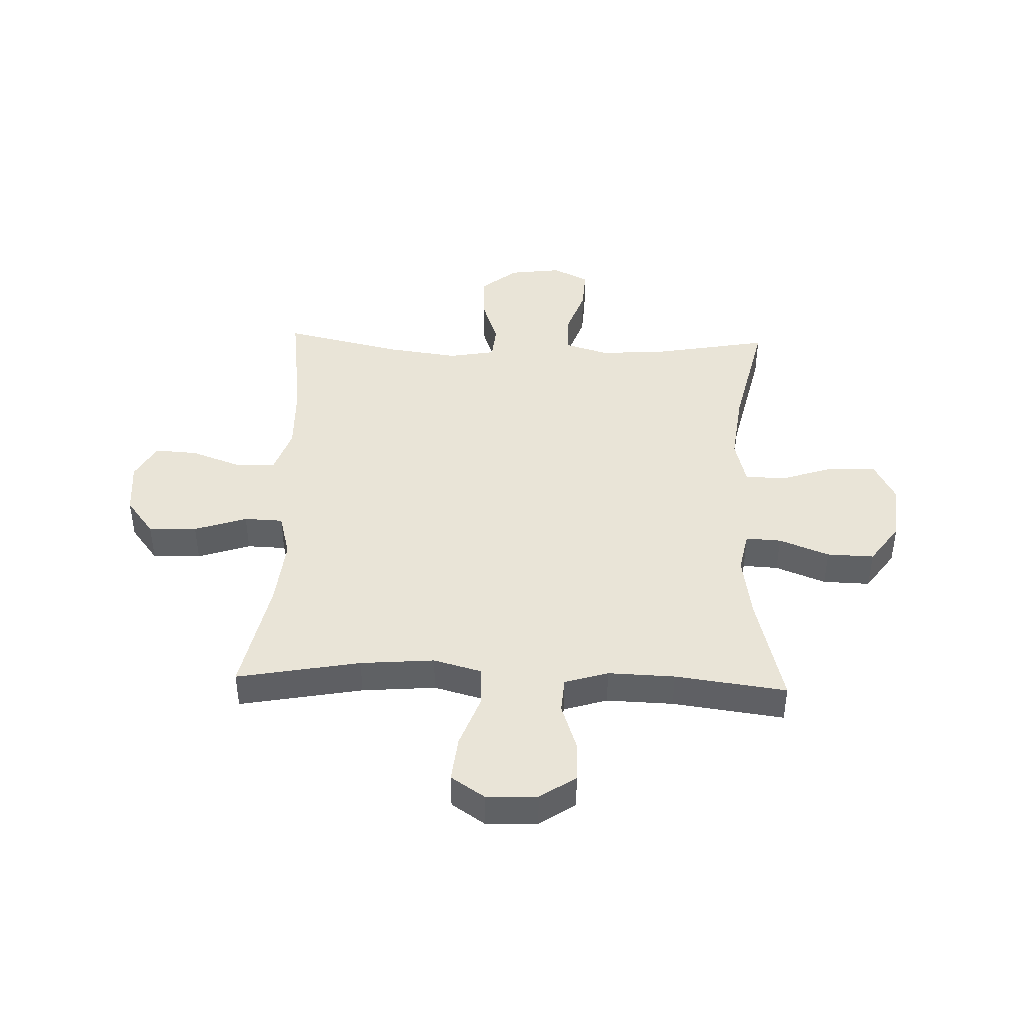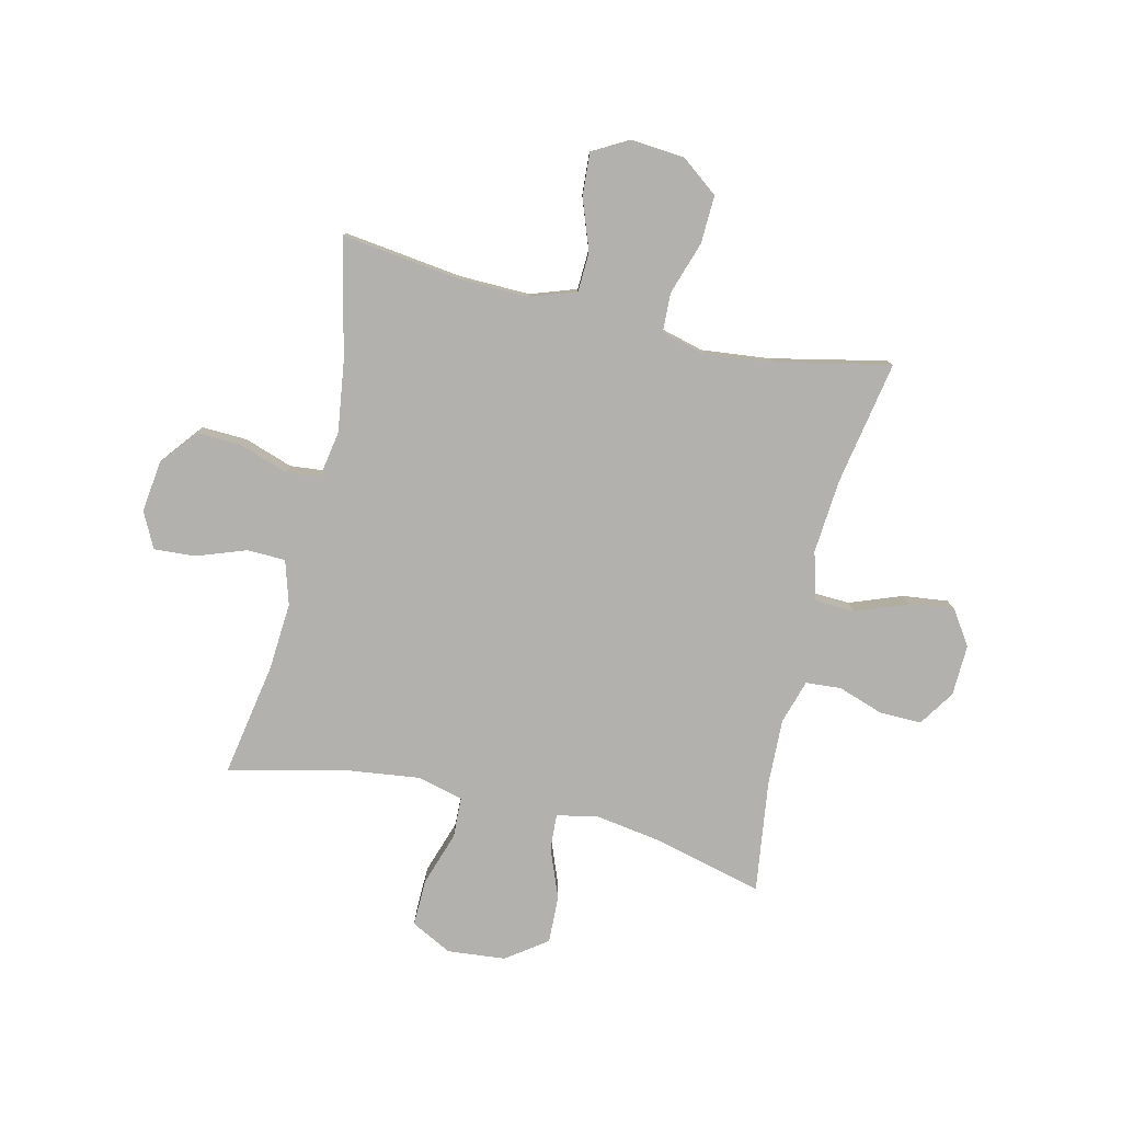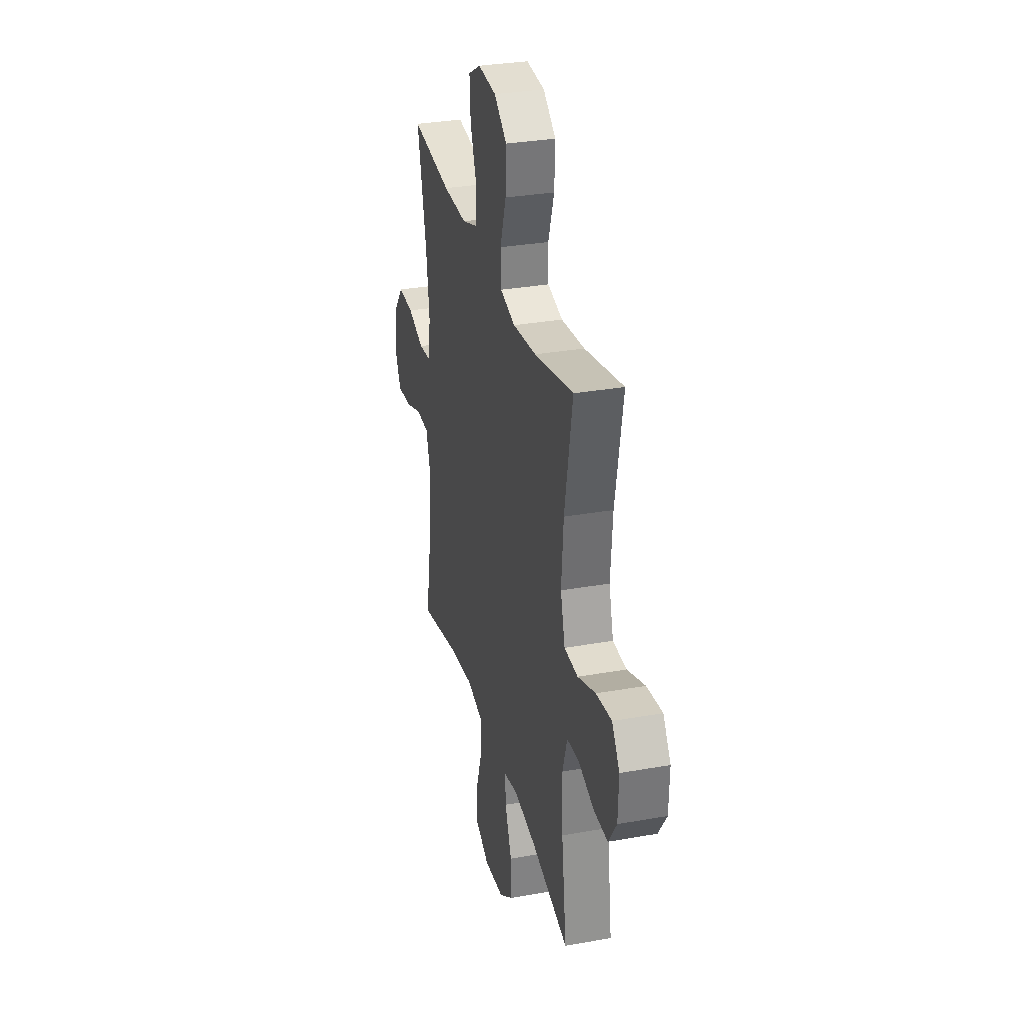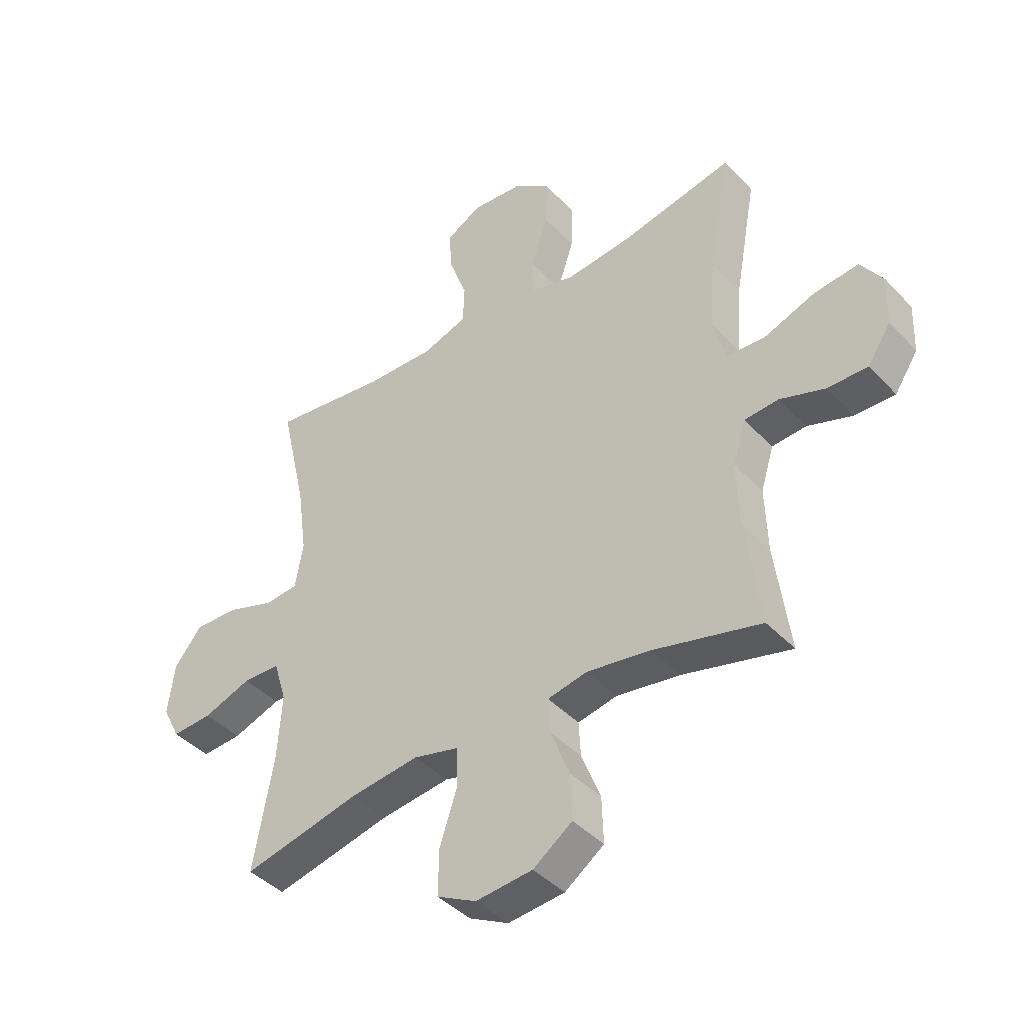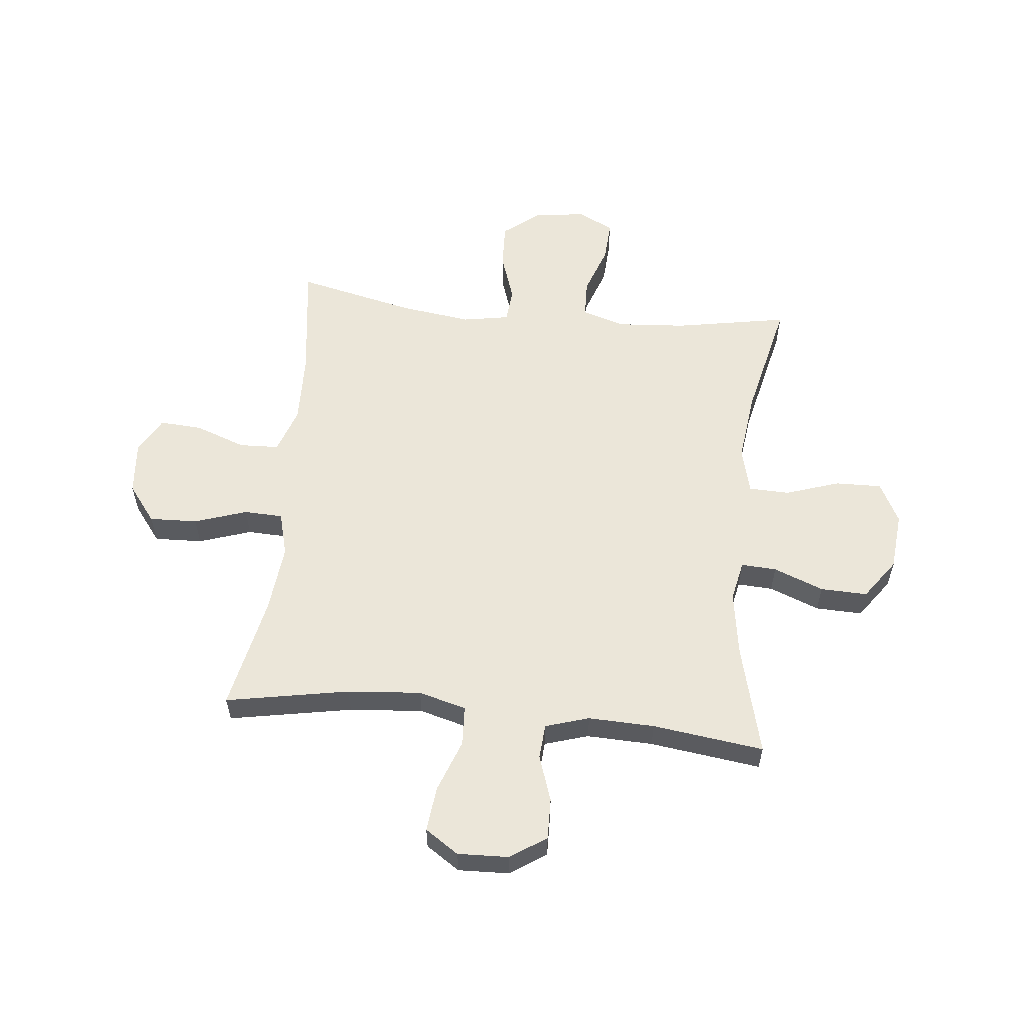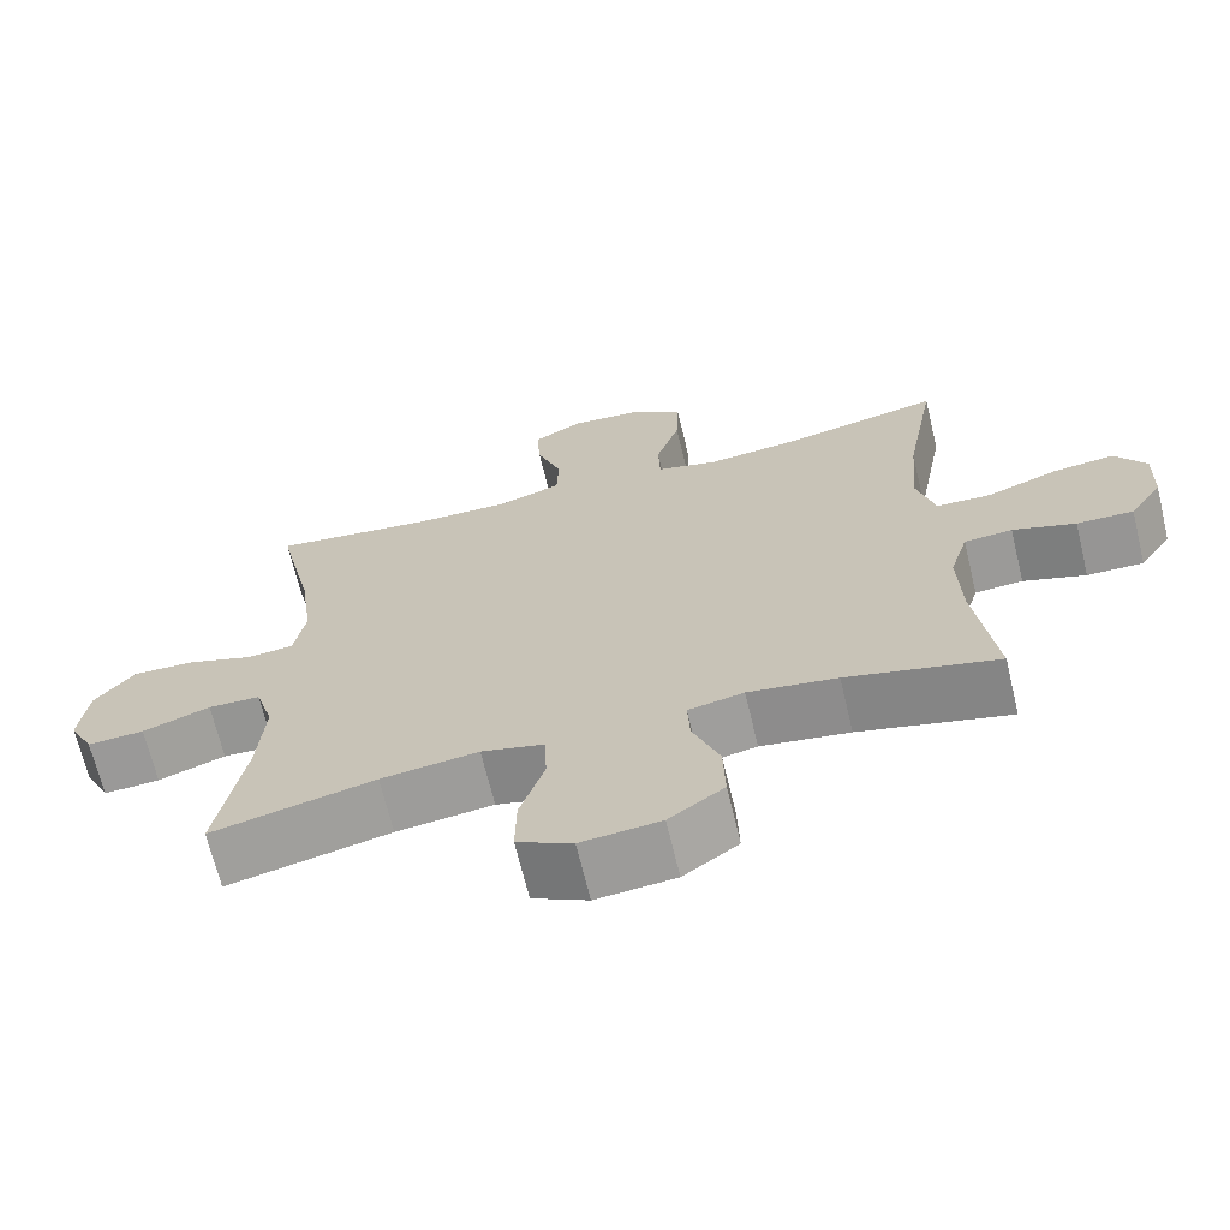
<metadata>
{"format":"obj","ext":"obj","renderer":"f3d","projection":"perspective","resolution":1024,"background":"white","views":[{"elev":43.4,"azim":91.9,"up":"+Y"},{"elev":-79.3,"azim":-13.2,"up":"+Y"},{"elev":31.2,"azim":75.7,"up":"+Z"},{"elev":-41.9,"azim":38.9,"up":"+Z"},{"elev":57.6,"azim":95.8,"up":"+Y"},{"elev":-68.0,"azim":13.5,"up":"+Z"}]}
</metadata>
<code>
o path320
v 0.4691 0.0375 -0.3
v 0.465 0.0375 -0.1786
v 0.4894 0.0375 -0.09926
v 0.5533 0.0375 -0.09445
v 0.6366 0.0375 -0.1228
v 0.7119 0.0375 -0.1243
v 0.7552 0.0375 -0.05886
v 0.7585 0.0375 0.034
v 0.7177 0.0375 0.095
v 0.6353 0.0375 0.08556
v 0.5401 0.0375 0.05001
v 0.4678 0.0375 0.05342
v 0.444 0.0375 0.1405
v 0.4549 0.0375 0.2747
v 0.4961 0.0375 0.4993
v 0.2879 0.0375 0.4549
v 0.1636 0.0375 0.4415
v 0.0833 0.0375 0.4627
v 0.08057 0.0375 0.5331
v 0.1121 0.0375 0.6287
v 0.1153 0.0375 0.7163
v 0.04818 0.0375 0.7675
v -0.0489 0.0375 0.7756
v -0.1149 0.0375 0.7387
v -0.1097 0.0375 0.6609
v -0.07641 0.0375 0.5695
v -0.07916 0.0375 0.4973
v -0.1622 0.0375 0.4685
v -0.2905 0.0375 0.4715
v -0.5056 0.0375 0.4993
v -0.4568 0.0375 0.2842
v -0.4393 0.0375 0.1552
v -0.4542 0.0375 0.07029
v -0.5162 0.0375 0.06423
v -0.6039 0.0375 0.09401
v -0.6869 0.0375 0.09722
v -0.739 0.0375 0.0318
v -0.7512 0.0375 -0.06304
v -0.7187 0.0375 -0.1278
v -0.6434 0.0375 -0.1231
v -0.5535 0.0375 -0.0909
v -0.4839 0.0375 -0.09307
v -0.4599 0.0375 -0.1726
v -0.4688 0.0375 -0.2958
v -0.5056 0.0375 -0.5026
v -0.2886 0.0375 -0.4521
v -0.1591 0.0375 -0.436
v -0.0756 0.0375 -0.457
v -0.07302 0.0375 -0.5309
v -0.1056 0.0375 -0.6293
v -0.1072 0.0375 -0.7134
v -0.03364 0.0375 -0.7514
v 0.07209 0.0375 -0.7414
v 0.1452 0.0375 -0.6888
v 0.1424 0.0375 -0.6034
v 0.1069 0.0375 -0.5126
v 0.1034 0.0375 -0.4484
v 0.1772 0.0375 -0.4331
v 0.2956 0.0375 -0.4516
v 0.4961 0.0375 -0.5026
v 0.4691 -0.0375 -0.3
v 0.465 -0.0375 -0.1786
v 0.4894 -0.0375 -0.09926
v 0.5533 -0.0375 -0.09445
v 0.6366 -0.0375 -0.1228
v 0.7119 -0.0375 -0.1243
v 0.7552 -0.0375 -0.05886
v 0.7585 -0.0375 0.034
v 0.7177 -0.0375 0.095
v 0.6353 -0.0375 0.08556
v 0.5401 -0.0375 0.05001
v 0.4678 -0.0375 0.05342
v 0.444 -0.0375 0.1405
v 0.4549 -0.0375 0.2747
v 0.4961 -0.0375 0.4993
v 0.2879 -0.0375 0.4549
v 0.1636 -0.0375 0.4415
v 0.0833 -0.0375 0.4627
v 0.08057 -0.0375 0.5331
v 0.1121 -0.0375 0.6287
v 0.1153 -0.0375 0.7163
v 0.04818 -0.0375 0.7675
v -0.0489 -0.0375 0.7756
v -0.1149 -0.0375 0.7387
v -0.1097 -0.0375 0.6609
v -0.07641 -0.0375 0.5695
v -0.07916 -0.0375 0.4973
v -0.1622 -0.0375 0.4685
v -0.2905 -0.0375 0.4715
v -0.5056 -0.0375 0.4993
v -0.4568 -0.0375 0.2842
v -0.4393 -0.0375 0.1552
v -0.4542 -0.0375 0.07029
v -0.5162 -0.0375 0.06423
v -0.6039 -0.0375 0.09401
v -0.6869 -0.0375 0.09722
v -0.739 -0.0375 0.0318
v -0.7512 -0.0375 -0.06304
v -0.7187 -0.0375 -0.1278
v -0.6434 -0.0375 -0.1231
v -0.5535 -0.0375 -0.0909
v -0.4839 -0.0375 -0.09307
v -0.4599 -0.0375 -0.1726
v -0.4688 -0.0375 -0.2958
v -0.5056 -0.0375 -0.5026
v -0.2886 -0.0375 -0.4521
v -0.1591 -0.0375 -0.436
v -0.0756 -0.0375 -0.457
v -0.07302 -0.0375 -0.5309
v -0.1056 -0.0375 -0.6293
v -0.1072 -0.0375 -0.7134
v -0.03364 -0.0375 -0.7514
v 0.07209 -0.0375 -0.7414
v 0.1452 -0.0375 -0.6888
v 0.1424 -0.0375 -0.6034
v 0.1069 -0.0375 -0.5126
v 0.1034 -0.0375 -0.4484
v 0.1772 -0.0375 -0.4331
v 0.2956 -0.0375 -0.4516
v 0.4961 -0.0375 -0.5026
v 0.7552 0.0375 -0.05886
v 0.7585 0.0375 0.034
v 0.7177 0.0375 0.095
v 0.7177 0.0375 0.095
v 0.7119 0.0375 -0.1243
v 0.6353 0.0375 0.08556
v 0.6366 0.0375 -0.1228
v 0.5533 0.0375 -0.09445
v 0.5401 0.0375 0.05001
v 0.4894 0.0375 -0.09926
v 0.4894 0.0375 -0.09926
v 0.4678 0.0375 0.05342
v 0.4678 0.0375 0.05342
v 0.465 0.0375 -0.1786
v 0.4961 0.0375 -0.5026
v 0.4961 0.0375 -0.5026
v 0.4691 0.0375 -0.3
v 0.4549 0.0375 0.2747
v 0.4961 0.0375 0.4993
v 0.4961 0.0375 0.4993
v 0.444 0.0375 0.1405
v 0.2956 0.0375 -0.4516
v 0.2879 0.0375 0.4549
v 0.1772 0.0375 -0.4331
v 0.1636 0.0375 0.4415
v 0.1034 0.0375 -0.4484
v 0.1034 0.0375 -0.4484
v 0.0833 0.0375 0.4627
v 0.0833 0.0375 0.4627
v 0.07209 0.0375 -0.7414
v 0.1452 0.0375 -0.6888
v 0.1424 0.0375 -0.6034
v 0.1069 0.0375 -0.5126
v 0.1121 0.0375 0.6287
v 0.1153 0.0375 0.7163
v 0.04818 0.0375 0.7675
v 0.08057 0.0375 0.5331
v -0.03364 0.0375 -0.7514
v -0.0489 0.0375 0.7756
v -0.1072 0.0375 -0.7134
v -0.1072 0.0375 -0.7134
v -0.1149 0.0375 0.7387
v -0.1149 0.0375 0.7387
v -0.1056 0.0375 -0.6293
v -0.07302 0.0375 -0.5309
v -0.0756 0.0375 -0.457
v -0.0756 0.0375 -0.457
v -0.1591 0.0375 -0.436
v -0.07641 0.0375 0.5695
v -0.07916 0.0375 0.4973
v -0.07916 0.0375 0.4973
v -0.1097 0.0375 0.6609
v -0.1622 0.0375 0.4685
v -0.2886 0.0375 -0.4521
v -0.2905 0.0375 0.4715
v -0.5056 0.0375 -0.5026
v -0.5056 0.0375 -0.5026
v -0.4599 0.0375 -0.1726
v -0.4688 0.0375 -0.2958
v -0.4393 0.0375 0.1552
v -0.4542 0.0375 0.07029
v -0.4542 0.0375 0.07029
v -0.4568 0.0375 0.2842
v -0.5162 0.0375 0.06423
v -0.4839 0.0375 -0.09307
v -0.4839 0.0375 -0.09307
v -0.5056 0.0375 0.4993
v -0.5056 0.0375 0.4993
v -0.5535 0.0375 -0.0909
v -0.6039 0.0375 0.09401
v -0.6434 0.0375 -0.1231
v -0.6869 0.0375 0.09722
v -0.7187 0.0375 -0.1278
v -0.7187 0.0375 -0.1278
v -0.739 0.0375 0.0318
v -0.7512 0.0375 -0.06304
v 0.7552 -0.0375 -0.05886
v 0.7585 -0.0375 0.034
v 0.7177 -0.0375 0.095
v 0.7177 -0.0375 0.095
v 0.7119 -0.0375 -0.1243
v 0.6353 -0.0375 0.08556
v 0.6366 -0.0375 -0.1228
v 0.5533 -0.0375 -0.09445
v 0.5401 -0.0375 0.05001
v 0.4894 -0.0375 -0.09926
v 0.4894 -0.0375 -0.09926
v 0.4678 -0.0375 0.05342
v 0.4678 -0.0375 0.05342
v 0.465 -0.0375 -0.1786
v 0.4961 -0.0375 -0.5026
v 0.4961 -0.0375 -0.5026
v 0.4691 -0.0375 -0.3
v 0.4549 -0.0375 0.2747
v 0.4961 -0.0375 0.4993
v 0.4961 -0.0375 0.4993
v 0.444 -0.0375 0.1405
v 0.2956 -0.0375 -0.4516
v 0.2879 -0.0375 0.4549
v 0.1772 -0.0375 -0.4331
v 0.1636 -0.0375 0.4415
v 0.1034 -0.0375 -0.4484
v 0.1034 -0.0375 -0.4484
v 0.0833 -0.0375 0.4627
v 0.0833 -0.0375 0.4627
v 0.07209 -0.0375 -0.7414
v 0.1452 -0.0375 -0.6888
v 0.1424 -0.0375 -0.6034
v 0.1069 -0.0375 -0.5126
v 0.1121 -0.0375 0.6287
v 0.1153 -0.0375 0.7163
v 0.04818 -0.0375 0.7675
v 0.08057 -0.0375 0.5331
v -0.03364 -0.0375 -0.7514
v -0.0489 -0.0375 0.7756
v -0.1072 -0.0375 -0.7134
v -0.1072 -0.0375 -0.7134
v -0.1149 -0.0375 0.7387
v -0.1149 -0.0375 0.7387
v -0.1056 -0.0375 -0.6293
v -0.07302 -0.0375 -0.5309
v -0.0756 -0.0375 -0.457
v -0.0756 -0.0375 -0.457
v -0.1591 -0.0375 -0.436
v -0.07641 -0.0375 0.5695
v -0.07916 -0.0375 0.4973
v -0.07916 -0.0375 0.4973
v -0.1097 -0.0375 0.6609
v -0.1622 -0.0375 0.4685
v -0.2886 -0.0375 -0.4521
v -0.2905 -0.0375 0.4715
v -0.5056 -0.0375 -0.5026
v -0.5056 -0.0375 -0.5026
v -0.4599 -0.0375 -0.1726
v -0.4688 -0.0375 -0.2958
v -0.4393 -0.0375 0.1552
v -0.4542 -0.0375 0.07029
v -0.4542 -0.0375 0.07029
v -0.4568 -0.0375 0.2842
v -0.5162 -0.0375 0.06423
v -0.4839 -0.0375 -0.09307
v -0.4839 -0.0375 -0.09307
v -0.5056 -0.0375 0.4993
v -0.5056 -0.0375 0.4993
v -0.5535 -0.0375 -0.0909
v -0.6039 -0.0375 0.09401
v -0.6434 -0.0375 -0.1231
v -0.6869 -0.0375 0.09722
v -0.7187 -0.0375 -0.1278
v -0.7187 -0.0375 -0.1278
v -0.739 -0.0375 0.0318
v -0.7512 -0.0375 -0.06304
f 220 208 222
f 222 257 244
f 224 249 256
f 232 235 248
f 222 244 242
f 231 232 230
f 198 202 197
f 210 208 220
f 206 205 208
f 213 210 218
f 206 208 210
f 240 228 241
f 254 257 261
f 249 224 246
f 266 265 260
f 214 221 217
f 230 245 233
f 271 266 268
f 254 255 250
f 218 210 220
f 244 254 250
f 267 271 272
f 213 218 211
f 257 260 261
f 221 224 217
f 233 246 224
f 256 249 259
f 228 240 226
f 240 234 226
f 230 232 248
f 224 256 257
f 250 255 252
f 201 197 203
f 267 272 269
f 245 230 248
f 259 249 251
f 208 217 222
f 241 229 242
f 222 242 229
f 217 224 257
f 259 251 263
f 265 266 267
f 228 226 227
f 266 271 267
f 261 260 265
f 219 214 215
f 246 233 245
f 248 235 238
f 205 204 202
f 199 202 198
f 217 257 222
f 203 202 204
f 234 240 236
f 197 202 203
f 244 257 254
f 229 241 228
f 221 214 219
f 204 205 206
f 7 8 68 67
f 8 124 200 68
f 6 7 67 66
f 9 10 70 69
f 5 6 66 65
f 4 5 65 64
f 10 11 71 70
f 131 4 64 207
f 11 133 209 71
f 2 3 63 62
f 136 1 61 212
f 14 140 216 74
f 1 2 62 61
f 12 13 73 72
f 13 14 74 73
f 59 60 120 119
f 15 16 76 75
f 58 59 119 118
f 16 17 77 76
f 147 58 118 223
f 17 149 225 77
f 53 54 114 113
f 54 55 115 114
f 55 56 116 115
f 20 21 81 80
f 21 22 82 81
f 19 20 80 79
f 56 57 117 116
f 18 19 79 78
f 52 53 113 112
f 22 23 83 82
f 161 52 112 237
f 23 163 239 83
f 50 51 111 110
f 49 50 110 109
f 167 49 109 243
f 47 48 108 107
f 26 171 247 86
f 25 26 86 85
f 24 25 85 84
f 27 28 88 87
f 46 47 107 106
f 28 29 89 88
f 177 46 106 253
f 43 44 104 103
f 32 182 258 92
f 31 32 92 91
f 33 34 94 93
f 186 43 103 262
f 188 31 91 264
f 29 30 90 89
f 41 42 102 101
f 44 45 105 104
f 34 35 95 94
f 40 41 101 100
f 35 36 96 95
f 194 40 100 270
f 36 37 97 96
f 38 39 99 98
f 37 38 98 97
f 144 146 132
f 146 168 181
f 148 180 173
f 156 172 159
f 146 166 168
f 155 154 156
f 122 121 126
f 134 144 132
f 130 132 129
f 137 142 134
f 130 134 132
f 164 165 152
f 178 185 181
f 173 170 148
f 190 184 189
f 138 141 145
f 154 157 169
f 195 192 190
f 178 174 179
f 142 144 134
f 168 174 178
f 191 196 195
f 137 135 142
f 181 185 184
f 145 141 148
f 157 148 170
f 180 183 173
f 152 150 164
f 164 150 158
f 154 172 156
f 148 181 180
f 174 176 179
f 125 127 121
f 191 193 196
f 169 172 154
f 183 175 173
f 132 146 141
f 165 166 153
f 146 153 166
f 141 181 148
f 183 187 175
f 189 191 190
f 152 151 150
f 190 191 195
f 185 189 184
f 143 139 138
f 170 169 157
f 172 162 159
f 129 126 128
f 123 122 126
f 141 146 181
f 127 128 126
f 158 160 164
f 121 127 126
f 168 178 181
f 153 152 165
f 145 143 138
f 128 130 129

</code>
